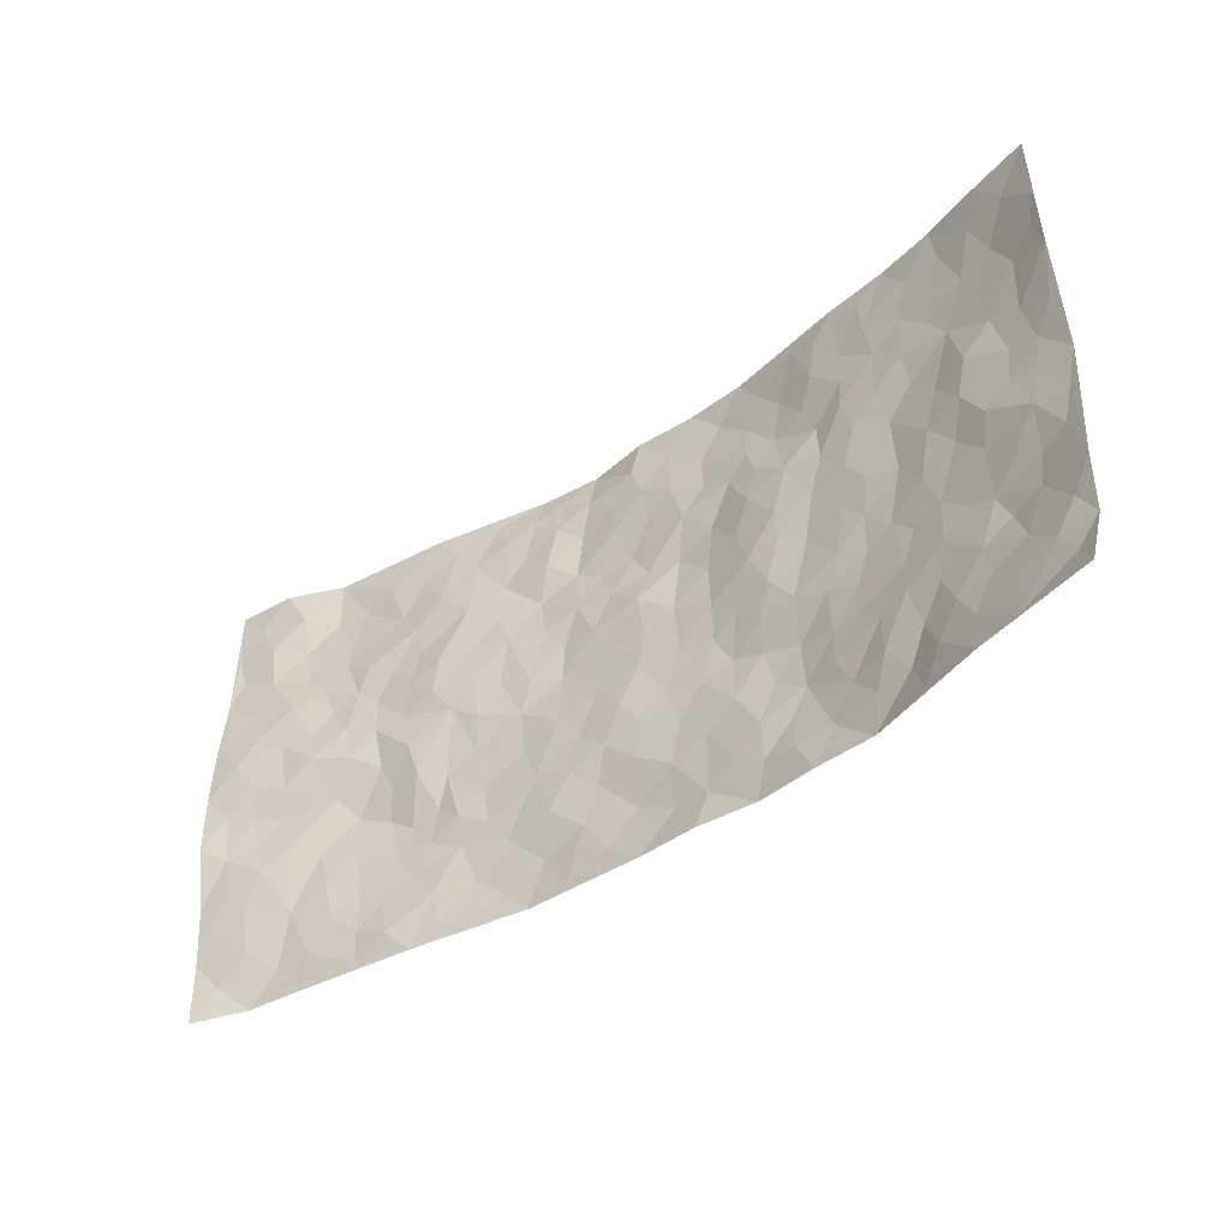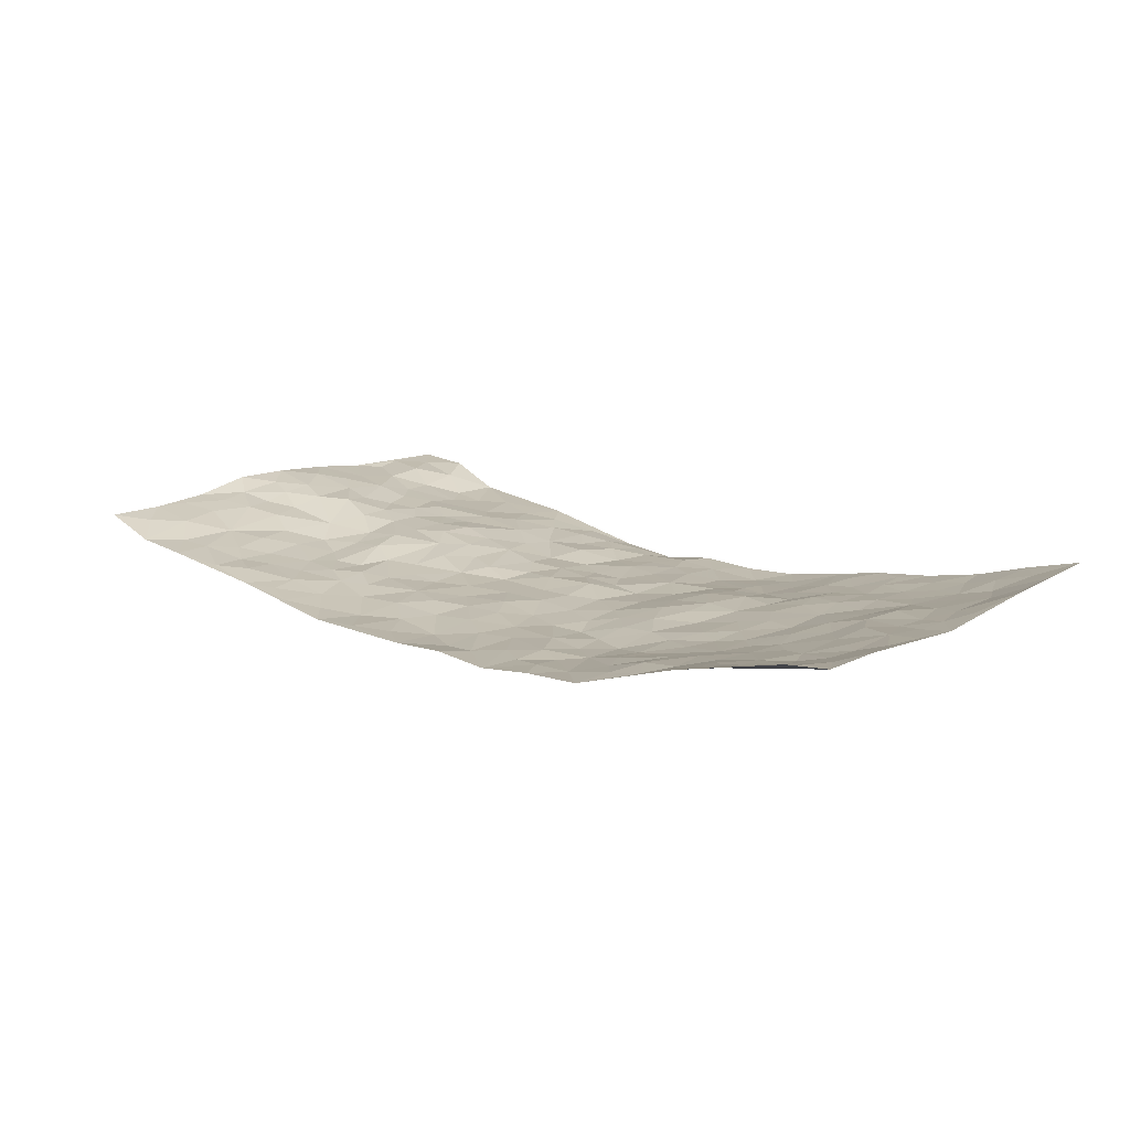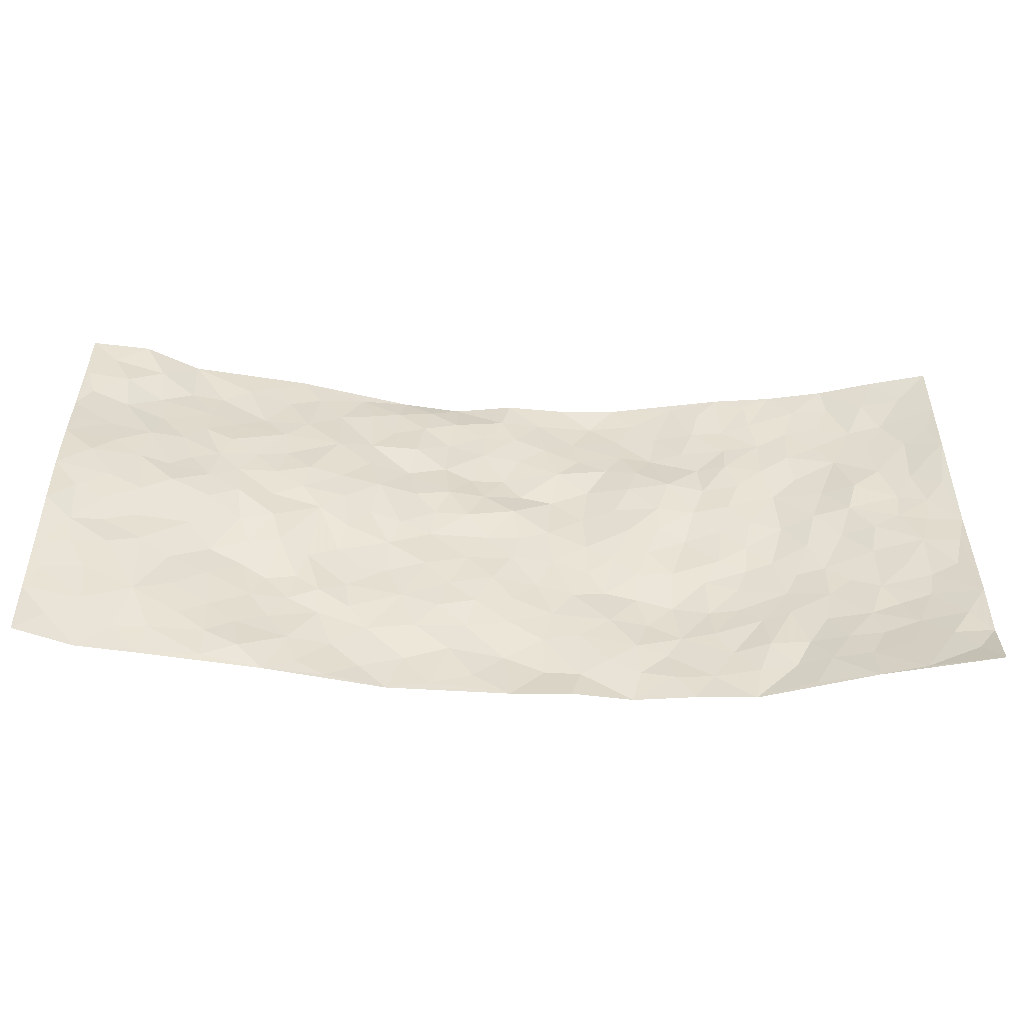
<metadata>
{"format":"obj","ext":"obj","renderer":"f3d","projection":"perspective","resolution":1024,"background":"white","views":[{"elev":-41.5,"azim":38.6,"up":"+Y"},{"elev":14.7,"azim":43.3,"up":"+Z"},{"elev":-51.5,"azim":-4.1,"up":"+Y"}]}
</metadata>
<code>
v -0.9745 0.0005157 0.06296
v -0.9766 0.9976 0.05901
v 0.9656 0.007888 0.118
v 0.9663 0.9977 0.1056
v -0.7956 0.3927 0.04297
v -0.9747 0.4976 0.09191
v -0.8559 0.3572 0.05455
v -0.0003104 0.002928 -0.04521
v -0.9764 0.2498 0.07006
v -0.9187 0.3366 0.07147
v -0.7352 0.003395 0.01263
v -0.9769 0.1254 0.06143
v -0.7114 0.2941 0.01717
v -0.8577 0.003445 0.02288
v -0.8375 0.2881 0.05556
v -0.4907 0.003562 -0.01158
v -0.9556 0.1877 0.06341
v -0.2951 0.1682 -0.03914
v -0.7748 0.3223 0.04005
v -0.8603 0.1202 0.04586
v -0.9218 0.0639 0.04845
v -0.7962 0.066 0.02059
v -0.6725 0.1285 0.01308
v -0.724 0.07632 0.01689
v -0.8713 0.207 0.05343
v -0.9069 0.2693 0.06444
v -0.7688 0.1783 0.02841
v -0.692 0.2112 0.01766
v -0.8595 0.4864 0.07426
v -0.9721 0.3723 0.0951
v -0.7388 0.9956 0.004865
v -0.5381 0.2238 -0.01283
v 0.262 0.1579 -0.03867
v -0.978 0.7474 0.06662
v -0.3684 0.3941 -0.02341
v -0.7835 0.7504 0.03233
v -0.8012 0.8289 0.0279
v -0.5813 0.4426 0.007318
v -0.6001 0.6047 0.01509
v -0.4918 0.9967 -0.01982
v -0.9545 0.6851 0.07167
v -0.66 0.5612 0.03068
v -0.3898 0.7535 -0.009318
v -0.511 0.2813 -0.01771
v -0.4611 0.2265 -0.02007
v -0.4964 0.1636 -0.01596
v -0.4471 0.6363 0.009039
v -0.3656 0.5597 -0.005342
v 0.1664 0.4734 -0.04326
v -0.3351 0.2221 -0.02987
v -0.2102 0.6106 -0.02968
v -0.3744 0.6291 -0.004948
v -0.3044 0.05873 -0.04319
v -0.6275 0.7091 0.01873
v -0.3966 0.1956 -0.02803
v -0.8686 0.6162 0.06886
v -0.03791 0.3483 -0.03675
v 0.05748 0.3396 -0.04732
v 0.2987 0.4504 -0.03009
v -0.09475 0.5513 -0.03304
v -0.1652 0.556 -0.03597
v 0.09297 0.6295 -0.05189
v -0.635 0.348 -0.002398
v -0.7466 0.5719 0.04548
v -0.9505 0.8081 0.05745
v -0.5604 0.1306 -0.005724
v -0.3689 0.01353 -0.02921
v -0.7914 0.4645 0.05908
v -0.618 0.1738 0.0001139
v -0.6144 0.01991 0.002233
v -0.247 0.002808 -0.04579
v -0.6157 0.08983 0.003212
v -0.5463 0.0548 0.0009708
v -0.4322 0.03895 -0.01993
v -0.4518 0.1055 -0.01744
v -0.8895 0.6838 0.06179
v -0.9693 0.8724 0.06146
v -0.7324 0.5077 0.05371
v -0.0008548 0.9974 -0.05622
v -0.8009 0.6737 0.05107
v -0.5637 0.3167 -0.01329
v -0.5115 0.4604 0.01086
v 0.007691 0.5714 -0.03268
v -0.04923 0.4831 -0.04093
v 0.00353 0.4197 -0.04037
v -0.1252 0.1291 -0.0468
v -0.5694 0.669 0.01001
v -0.9106 0.5607 0.08283
v -0.7322 0.6891 0.03136
v -0.4502 0.2981 -0.02118
v -0.632 0.2692 0.002479
v -0.501 0.6875 0.004131
v -0.1735 0.4853 -0.04069
v -0.2631 0.4366 -0.03102
v -0.6472 0.6476 0.02165
v -0.01115 0.1179 -0.05592
v -0.4146 0.5103 -0.002346
v -0.3447 0.2892 -0.02909
v -0.2402 0.5037 -0.02612
v -0.1809 0.3823 -0.03577
v -0.9762 0.623 0.08286
v -0.705 0.6207 0.02984
v -0.8103 0.5778 0.05922
v -0.3645 0.1115 -0.03551
v -0.5206 0.5326 0.009367
v -0.6828 0.4069 0.01969
v -0.1303 0.3245 -0.03869
v -0.1498 0.2498 -0.03607
v -0.5171 0.611 0.01142
v 0.109 0.7281 -0.04265
v -0.003624 0.2149 -0.04237
v -0.07298 0.2735 -0.03863
v 0.004903 0.2884 -0.04079
v -0.4308 0.3648 -0.01798
v -0.1975 0.1844 -0.03725
v -0.6514 0.4868 0.03182
v -0.5571 0.3819 -0.002183
v -0.4918 0.391 0.001558
v -0.3074 0.5244 -0.01901
v -0.2599 0.3509 -0.03589
v -0.355 0.4671 -0.01326
v -0.2272 0.2716 -0.03361
v -0.09083 0.4116 -0.03978
v -0.5937 0.5308 0.0179
v -0.09273 0.1991 -0.04647
v -0.2152 0.09461 -0.04978
v -0.3998 0.2591 -0.02005
v -0.9227 0.4356 0.08079
v -0.8634 0.4193 0.06638
v 0.09261 0.4226 -0.04646
v 0.21 0.2383 -0.0434
v 0.08325 0.5166 -0.04418
v 0.02002 0.488 -0.04041
v 0.1671 0.3929 -0.0486
v 0.7904 0.4975 0.04099
v 0.2211 0.4334 -0.04027
v 0.2685 0.3136 -0.05102
v 0.1615 0.5667 -0.04501
v 0.123 0.997 -0.05934
v -0.292 0.6197 -0.01623
v 0.4241 0.8789 -0.01984
v 0.4878 0.9975 -0.003517
v -0.2139 0.78 -0.03302
v -0.05898 0.863 -0.05113
v -0.3231 0.3495 -0.02962
v -0.4578 0.5654 0.00921
v -0.07479 0.05389 -0.04742
v -0.1594 0.02323 -0.04601
v 0.123 0.003567 -0.03713
v 0.01319 0.8591 -0.04873
v -0.01631 0.6987 -0.05091
v 0.4241 0.1969 -0.02929
v 0.3445 0.29 -0.04954
v 0.5943 0.5265 -0.005746
v 0.5269 0.5466 -0.009202
v 0.4582 0.1355 -0.02418
v 0.5249 0.2283 -0.01404
v 0.417 0.3615 -0.03221
v 0.02321 0.6396 -0.04781
v -0.05865 0.6269 -0.04014
v -0.1471 0.7284 -0.04758
v -0.08653 0.6919 -0.04906
v -0.06057 0.79 -0.04803
v -0.136 0.6328 -0.03581
v 0.02102 0.7737 -0.04845
v 0.2458 0.9969 -0.05072
v -0.01942 0.9257 -0.05131
v -0.2702 0.8447 -0.03986
v -0.2003 0.8789 -0.04625
v -0.3167 0.7797 -0.02996
v -0.2479 0.9953 -0.06359
v -0.2289 0.6951 -0.0393
v -0.3176 0.6996 -0.02045
v -0.1413 0.8281 -0.05508
v -0.124 0.9947 -0.07442
v 0.2187 0.7452 -0.03973
v 0.1749 0.6664 -0.04504
v 0.3275 0.5944 -0.02011
v 0.2615 0.5222 -0.0272
v 0.2662 0.6655 -0.02538
v 0.4258 0.7432 -0.0233
v 0.3563 0.6828 -0.01835
v 0.2865 0.7328 -0.02992
v 0.0683 0.9277 -0.05725
v 0.07909 0.8222 -0.04678
v 0.1459 0.8565 -0.05557
v 0.2517 0.8719 -0.05143
v 0.3232 0.7918 -0.04115
v 0.2329 0.5949 -0.03298
v -0.8795 0.8655 0.05511
v -0.6847 0.8141 0.008749
v -0.8683 0.7726 0.05042
v -0.853 0.996 0.05269
v -0.9193 0.9381 0.055
v -0.8082 0.9186 0.03913
v -0.7368 0.8824 0.008281
v -0.6085 0.9271 -0.004074
v -0.6657 0.8831 -0.001857
v -0.6888 0.7436 0.01787
v -0.5622 0.8124 -0.002238
v -0.6236 0.7791 0.007803
v -0.5135 0.8992 -0.01293
v -0.3931 0.8764 -0.02584
v -0.548 0.9583 -0.01175
v -0.4656 0.8151 -0.005663
v -0.4448 0.9345 -0.02313
v -0.3482 0.9703 -0.04401
v -0.5123 0.7596 0.002643
v -0.3218 0.8998 -0.03469
v -0.2604 0.9289 -0.04651
v 0.1569 0.7837 -0.04815
v 0.2556 0.8032 -0.04314
v 0.1894 0.9317 -0.06227
v 0.394 0.8109 -0.02879
v 0.3387 0.8794 -0.04122
v 0.3809 0.9813 -0.02541
v 0.2901 0.9363 -0.04838
v 0.4405 0.947 -0.01385
v 0.3825 0.4932 -0.03096
v 0.3268 0.5282 -0.02478
v 0.4852 0.6036 -0.01048
v 0.4334 0.6638 -0.01788
v 0.4074 0.5875 -0.02135
v 0.356 0.1903 -0.04327
v 0.4846 0.3349 -0.02589
v 0.4616 0.5221 -0.01922
v 0.3488 0.3875 -0.03447
v -0.1253 0.913 -0.05506
v -0.1852 0.956 -0.05746
v 0.3229 0.1333 -0.04156
v 0.6102 0.01701 0.01694
v 0.2024 0.3335 -0.0538
v 0.2727 0.3843 -0.03955
v 0.5854 0.2489 -0.003218
v 0.7302 0.998 0.0379
v 0.9743 0.2524 0.08438
v 0.4922 0.8114 -0.01068
v 0.7198 0.4881 0.01836
v 0.4885 0.7462 -0.007203
v 0.9771 0.5018 0.07059
v 0.6707 0.2954 0.01044
v 0.512 0.468 -0.01633
v 0.7792 0.3123 0.02803
v 0.5646 0.416 -0.01355
v 0.4928 0.002516 -0.02005
v 0.09007 0.2521 -0.0471
v 0.5073 0.07778 -0.01378
v 0.135 0.3189 -0.04968
v 0.4197 0.2669 -0.03608
v 0.8734 0.2666 0.0505
v 0.6434 0.4622 0.005293
v 0.5797 0.08371 -0.002278
v 0.4515 0.4257 -0.02313
v 0.6106 0.3724 -0.006463
v 0.289 0.2327 -0.04866
v 0.4815 0.2718 -0.02661
v 0.2661 0.07893 -0.04026
v 0.3693 0.002347 -0.02783
v 0.2467 0.002413 -0.04444
v 0.2024 0.115 -0.04195
v 0.06801 0.1697 -0.04685
v 0.1457 0.1899 -0.04577
v 0.6134 0.1493 0.004815
v 0.7776 0.424 0.03095
v 0.7482 0.2231 0.02912
v 0.6483 0.08369 0.02465
v 0.6717 0.3856 0.006527
v 0.72 0.3405 0.01581
v 0.8855 0.3276 0.05287
v 0.7445 0.5679 0.03275
v 0.6902 0.1484 0.02812
v 0.7614 0.1524 0.03907
v 0.8399 0.3688 0.04559
v 0.9402 0.3512 0.06875
v 0.8845 0.4399 0.05837
v 0.585 0.3137 -0.00936
v 0.8157 0.1093 0.05949
v 0.3343 0.06381 -0.0323
v 0.4139 0.06895 -0.03078
v 0.07143 0.07802 -0.05328
v 0.1435 0.07278 -0.04747
v 0.9705 0.7495 0.09113
v 0.7273 0.08284 0.04526
v 0.6562 0.2176 0.01077
v 0.959 0.4264 0.07007
v 0.9057 0.5102 0.05812
v 0.8096 0.2517 0.03326
v 0.5337 0.1494 -0.004548
v 0.7271 0.005947 0.05652
v 0.5062 0.3944 -0.0234
v 0.932 0.06682 0.08927
v 0.9736 0.1274 0.08308
v 0.8383 0.1823 0.04991
v 0.8934 0.1271 0.07231
v 0.8204 0.01407 0.07862
v 0.9338 0.1902 0.07337
v 0.6671 0.5559 0.01346
v 0.6929 0.633 0.01736
v 0.5874 0.636 -0.003139
v 0.8247 0.6918 0.04498
v 0.6323 0.7713 0.009544
v 0.9529 0.6256 0.07566
v 0.7659 0.6422 0.0396
v 0.8541 0.5958 0.04836
v 0.7341 0.7439 0.02409
v 0.8455 0.5312 0.04703
v 0.9144 0.575 0.0611
v 0.8898 0.66 0.05874
v 0.642 0.6925 0.005658
v 0.5666 0.7237 0.0008986
v 0.5109 0.6742 -0.006169
v 0.8512 0.8525 0.05268
v 0.7116 0.871 0.02398
v 0.811 0.7769 0.04212
v 0.8945 0.7781 0.06258
v 0.7797 0.8443 0.03535
v 0.9657 0.8736 0.09735
v 0.6949 0.8024 0.01683
v 0.947 0.8112 0.08513
v 0.7397 0.9314 0.03344
v 0.8473 0.9974 0.07411
v 0.61 0.998 0.01234
v 0.8163 0.9253 0.05521
v 0.8994 0.9274 0.07973
v 0.6602 0.9342 0.01917
v 0.5566 0.901 0.001443
v 0.4922 0.8808 -0.01152
v 0.5491 0.9691 0.003797
v 0.5707 0.8216 -0.0007957
v 0.6367 0.8606 0.009123
f 29 6 128
f 12 21 20
f 26 10 9
f 55 45 46
f 27 19 15
f 26 9 17
f 101 6 88
f 12 1 21
f 7 15 19
f 125 86 96
f 84 123 85
f 129 29 128
f 25 27 15
f 12 20 17
f 73 75 66
f 22 14 11
f 26 17 25
f 9 12 17
f 25 15 26
f 5 129 7
f 52 146 48
f 55 18 50
f 7 19 5
f 20 27 25
f 124 82 105
f 41 76 34
f 20 14 22
f 14 20 21
f 14 21 1
f 24 22 11
f 24 27 22
f 72 66 69
f 69 32 91
f 70 24 11
f 24 23 27
f 17 20 25
f 27 20 22
f 10 15 7
f 10 26 15
f 23 28 27
f 27 13 19
f 28 23 69
f 13 27 28
f 119 121 94
f 10 7 129
f 6 30 128
f 9 10 30
f 36 192 80
f 80 102 89
f 118 81 44
f 64 103 78
f 115 126 86
f 45 32 46
f 91 63 13
f 129 68 29
f 95 87 54
f 95 54 199
f 202 40 204
f 82 97 105
f 29 88 6
f 18 55 104
f 148 126 71
f 38 82 124
f 50 18 122
f 117 82 38
f 5 19 106
f 82 117 118
f 80 64 102
f 127 45 55
f 194 77 190
f 98 35 114
f 39 124 105
f 127 50 98
f 106 19 13
f 66 75 46
f 39 95 42
f 63 117 38
f 95 89 102
f 101 56 76
f 51 140 99
f 18 53 126
f 62 83 132
f 45 127 90
f 112 113 57
f 103 29 68
f 130 85 58
f 109 39 105
f 35 94 121
f 113 246 58
f 151 165 163
f 120 100 94
f 114 127 98
f 192 190 65
f 95 39 87
f 36 191 37
f 67 104 74
f 56 101 88
f 13 63 106
f 192 34 76
f 268 241 243
f 108 115 125
f 93 84 60
f 133 84 85
f 156 288 157
f 101 76 41
f 80 103 64
f 105 97 146
f 99 61 51
f 92 109 47
f 125 96 111
f 158 227 153
f 75 104 55
f 69 66 32
f 81 91 32
f 106 78 68
f 42 64 78
f 77 34 65
f 24 70 72
f 75 73 16
f 16 71 67
f 2 34 77
f 13 28 91
f 103 56 88
f 56 80 76
f 72 69 23
f 11 16 70
f 16 73 70
f 16 67 74
f 115 18 126
f 24 72 23
f 73 72 70
f 16 74 75
f 72 73 66
f 32 45 44
f 84 83 60
f 66 46 32
f 78 106 116
f 117 63 81
f 67 53 104
f 103 68 78
f 69 91 28
f 36 80 89
f 106 38 116
f 106 68 5
f 81 118 117
f 62 132 138
f 32 44 81
f 53 67 71
f 57 58 85
f 123 100 107
f 93 60 61
f 33 230 224
f 8 96 147
f 132 133 130
f 140 48 119
f 93 100 123
f 122 98 50
f 164 60 160
f 53 71 126
f 125 112 108
f 193 194 195
f 75 55 46
f 63 91 81
f 56 103 80
f 196 198 31
f 18 104 53
f 121 48 97
f 38 106 63
f 118 97 82
f 97 35 121
f 51 172 140
f 130 134 49
f 87 39 109
f 288 252 263
f 97 114 35
f 47 43 92
f 57 113 58
f 248 130 58
f 34 101 41
f 114 90 127
f 116 124 42
f 145 94 35
f 118 114 97
f 167 79 175
f 98 145 35
f 85 123 57
f 43 47 52
f 199 36 89
f 42 78 116
f 159 83 62
f 88 29 103
f 74 104 75
f 118 44 90
f 173 140 172
f 42 95 102
f 190 192 37
f 65 190 77
f 89 95 199
f 125 111 112
f 92 87 109
f 18 115 122
f 177 180 176
f 112 57 107
f 109 105 146
f 93 94 100
f 285 286 275
f 96 86 147
f 137 232 131
f 57 123 107
f 87 92 208
f 49 134 136
f 132 130 49
f 161 164 162
f 50 127 55
f 122 108 107
f 122 107 100
f 48 140 52
f 118 90 114
f 99 119 94
f 123 84 93
f 36 37 192
f 48 121 119
f 120 122 100
f 39 42 124
f 38 124 116
f 248 58 246
f 44 45 90
f 98 122 120
f 146 52 47
f 94 93 99
f 168 209 170
f 212 183 188
f 202 197 200
f 42 102 64
f 107 108 112
f 99 93 61
f 8 280 96
f 112 111 113
f 125 115 86
f 115 108 122
f 128 30 10
f 5 68 129
f 10 129 128
f 132 49 138
f 83 84 133
f 130 133 85
f 83 133 132
f 248 134 130
f 156 152 224
f 151 110 165
f 212 186 211
f 153 224 249
f 254 251 244
f 246 261 262
f 225 158 249
f 49 136 179
f 185 184 150
f 214 188 181
f 181 188 182
f 161 163 174
f 143 170 172
f 110 211 185
f 184 79 167
f 174 228 169
f 62 110 159
f 163 150 144
f 210 169 229
f 170 143 168
f 176 211 110
f 98 120 145
f 94 145 120
f 48 146 97
f 109 146 47
f 148 86 126
f 147 86 148
f 71 8 148
f 8 147 148
f 244 276 254
f 232 136 134
f 174 143 161
f 60 83 160
f 163 162 151
f 159 160 83
f 261 281 262
f 259 281 149
f 219 220 59
f 246 113 111
f 33 255 131
f 157 256 152
f 137 255 153
f 230 278 279
f 262 260 33
f 154 155 242
f 131 255 137
f 248 131 232
f 281 280 149
f 259 258 278
f 220 179 59
f 159 151 160
f 162 160 151
f 164 61 60
f 228 174 144
f 144 174 163
f 159 110 151
f 161 172 164
f 186 184 185
f 161 162 163
f 61 164 51
f 160 162 164
f 187 217 213
f 150 163 165
f 205 202 200
f 79 184 139
f 170 43 173
f 174 169 143
f 161 143 172
f 167 144 150
f 176 180 183
f 172 170 173
f 223 226 221
f 185 150 165
f 99 140 119
f 207 206 203
f 172 51 164
f 43 52 173
f 173 52 140
f 167 175 228
f 228 229 169
f 210 168 169
f 177 110 62
f 189 138 179
f 62 138 177
f 136 232 233
f 181 182 222
f 150 184 167
f 178 180 189
f 49 179 138
f 177 138 189
f 180 178 182
f 178 179 220
f 307 308 304
f 222 223 221
f 215 187 188
f 176 183 212
f 187 213 186
f 214 215 188
f 185 211 186
f 237 181 239
f 182 188 183
f 110 185 165
f 216 215 141
f 211 176 212
f 182 183 180
f 176 110 177
f 213 184 186
f 178 189 179
f 177 189 180
f 195 190 37
f 197 198 200
f 195 194 190
f 34 192 65
f 80 192 76
f 37 196 195
f 194 2 77
f 193 2 194
f 196 37 191
f 31 193 195
f 198 196 191
f 31 195 196
f 199 201 191
f 197 204 31
f 198 191 201
f 31 198 197
f 201 199 54
f 36 199 191
f 54 208 201
f 208 43 205
f 208 54 87
f 198 201 200
f 206 205 203
f 43 170 203
f 210 207 209
f 40 202 206
f 31 204 40
f 197 202 204
f 208 205 200
f 43 203 205
f 205 206 202
f 203 209 207
f 171 40 207
f 40 206 207
f 208 200 201
f 43 208 92
f 170 209 203
f 168 143 169
f 207 210 171
f 168 210 209
f 188 187 212
f 212 187 186
f 166 139 213
f 184 213 139
f 237 214 181
f 215 214 141
f 216 141 218
f 213 217 166
f 142 166 216
f 217 216 166
f 187 215 217
f 216 217 215
f 237 141 214
f 142 216 218
f 223 222 182
f 179 136 59
f 223 220 219
f 267 238 251
f 237 327 141
f 223 182 178
f 158 290 253
f 220 223 178
f 59 233 227
f 233 59 136
f 248 246 131
f 153 249 158
f 251 254 267
f 223 219 226
f 111 261 246
f 297 251 238
f 276 256 157
f 167 228 144
f 229 228 175
f 175 171 229
f 229 171 210
f 260 257 33
f 265 271 272
f 266 289 283
f 269 243 250
f 249 224 152
f 266 283 271
f 227 233 137
f 253 227 158
f 325 313 320
f 135 264 275
f 310 329 239
f 270 298 297
f 249 256 225
f 275 273 269
f 311 222 221
f 155 154 299
f 234 276 157
f 310 311 299
f 222 239 181
f 221 226 155
f 266 263 252
f 242 290 244
f 264 273 275
f 273 264 243
f 242 244 154
f 276 290 225
f 288 234 157
f 240 282 302
f 275 286 306
f 225 290 158
f 234 263 284
f 241 254 276
f 233 232 137
f 137 153 227
f 264 135 238
f 244 251 154
f 260 259 257
f 227 253 219
f 33 224 255
f 154 297 299
f 240 302 307
f 297 154 251
f 264 268 243
f 253 226 219
f 271 284 263
f 277 294 293
f 290 242 253
f 241 234 284
f 59 227 219
f 242 155 226
f 252 245 231
f 157 152 156
f 257 230 33
f 152 256 249
f 278 230 257
f 262 33 131
f 224 153 255
f 259 278 257
f 134 248 232
f 230 279 224
f 96 261 111
f 261 96 280
f 280 281 261
f 246 262 131
f 252 247 245
f 268 267 241
f 283 277 272
f 288 247 252
f 275 274 285
f 295 291 294
f 267 268 264
f 263 234 288
f 309 310 299
f 290 276 244
f 283 272 271
f 267 254 241
f 265 243 241
f 236 240 285
f 297 238 270
f 303 305 298
f 241 276 234
f 221 155 299
f 272 277 293
f 250 243 287
f 286 285 240
f 284 271 265
f 271 263 266
f 295 3 291
f 225 256 276
f 241 284 265
f 289 266 231
f 3 292 291
f 321 235 323
f 293 294 296
f 279 278 258
f 245 279 258
f 279 156 224
f 260 281 259
f 280 8 149
f 262 281 260
f 231 266 252
f 267 264 238
f 306 304 270
f 283 289 295
f 243 269 273
f 236 269 250
f 294 292 296
f 274 236 285
f 269 274 275
f 250 287 293
f 245 289 231
f 236 274 269
f 156 279 247
f 242 226 253
f 247 279 245
f 243 265 287
f 288 156 247
f 265 272 293
f 296 292 236
f 293 287 265
f 295 294 277
f 277 283 295
f 236 250 296
f 289 3 295
f 292 294 291
f 293 296 250
f 300 304 308
f 325 320 235
f 329 330 326
f 270 304 303
f 270 303 298
f 309 305 301
f 135 306 270
f 299 297 298
f 298 309 299
f 238 135 270
f 300 314 305
f 303 300 305
f 304 306 307
f 300 303 304
f 282 319 315
f 322 325 235
f 275 306 135
f 307 306 286
f 240 307 286
f 308 307 302
f 302 282 308
f 308 282 315
f 305 309 298
f 310 309 301
f 310 301 329
f 310 239 311
f 222 311 239
f 299 311 221
f 319 312 315
f 312 323 316
f 301 305 318
f 305 314 316
f 300 308 315
f 316 314 312
f 312 314 315
f 315 314 300
f 323 312 324
f 316 313 318
f 282 4 317
f 330 313 325
f 4 321 324
f 235 320 323
f 282 317 319
f 312 319 317
f 326 325 322
f 316 320 313
f 316 318 305
f 142 218 327
f 327 218 141
f 316 323 320
f 324 312 317
f 4 324 317
f 321 323 324
f 318 313 330
f 328 326 322
f 326 327 329
f 329 327 237
f 326 328 327
f 322 142 328
f 327 328 142
f 329 237 239
f 301 318 330
f 326 330 325
f 330 329 301

</code>
